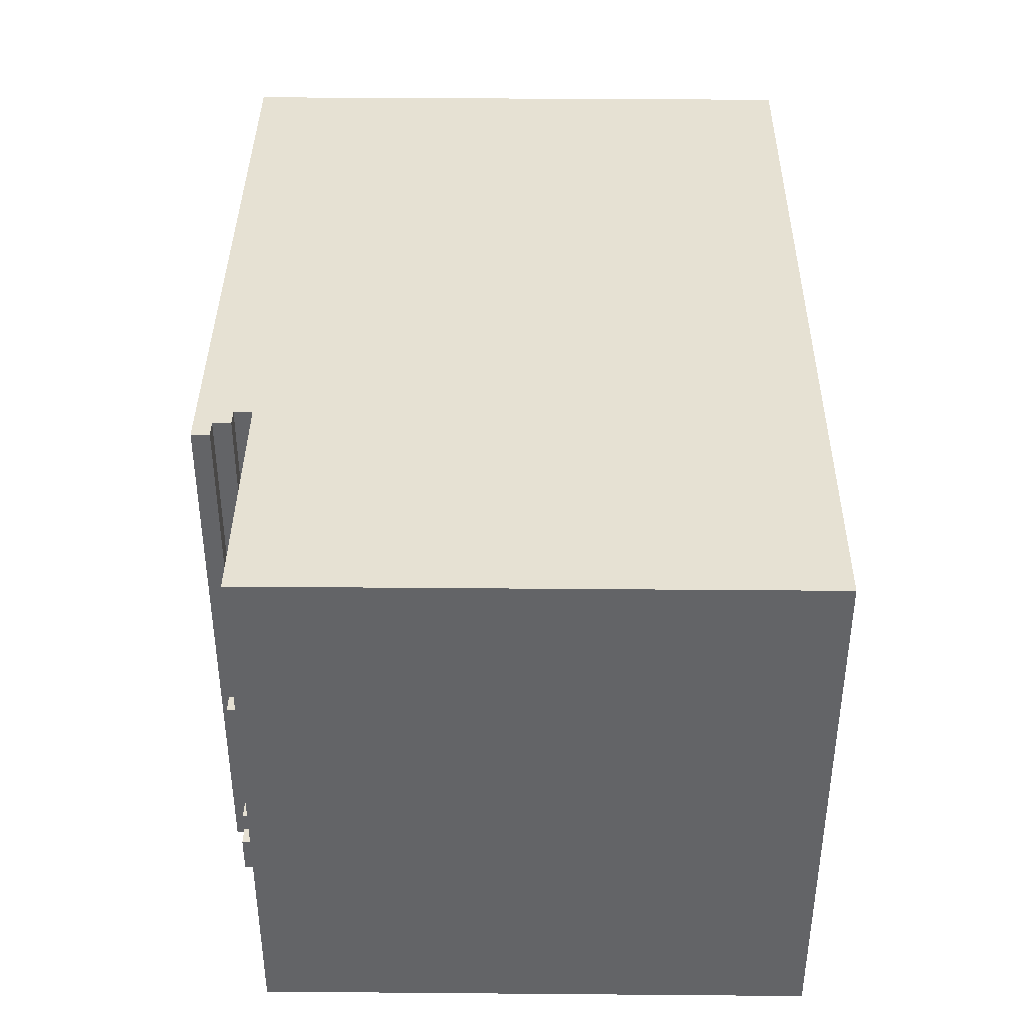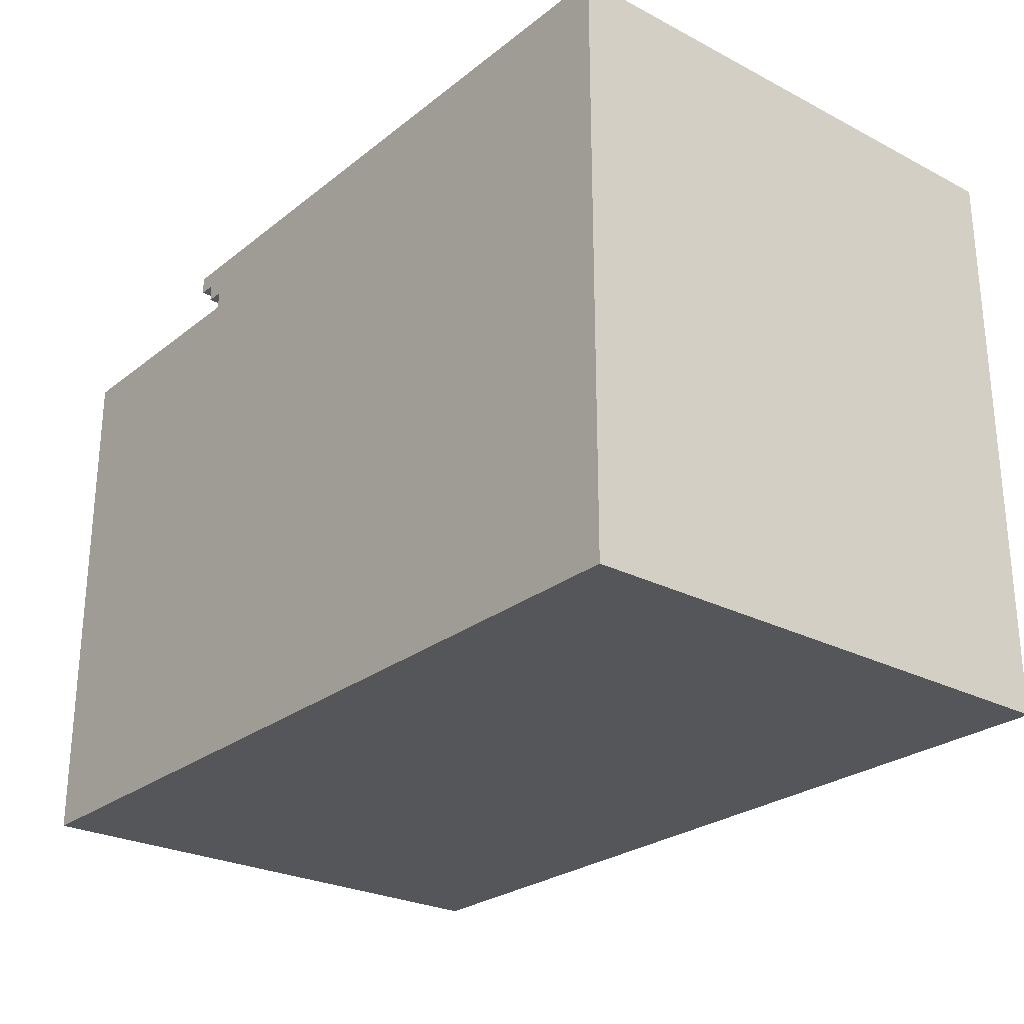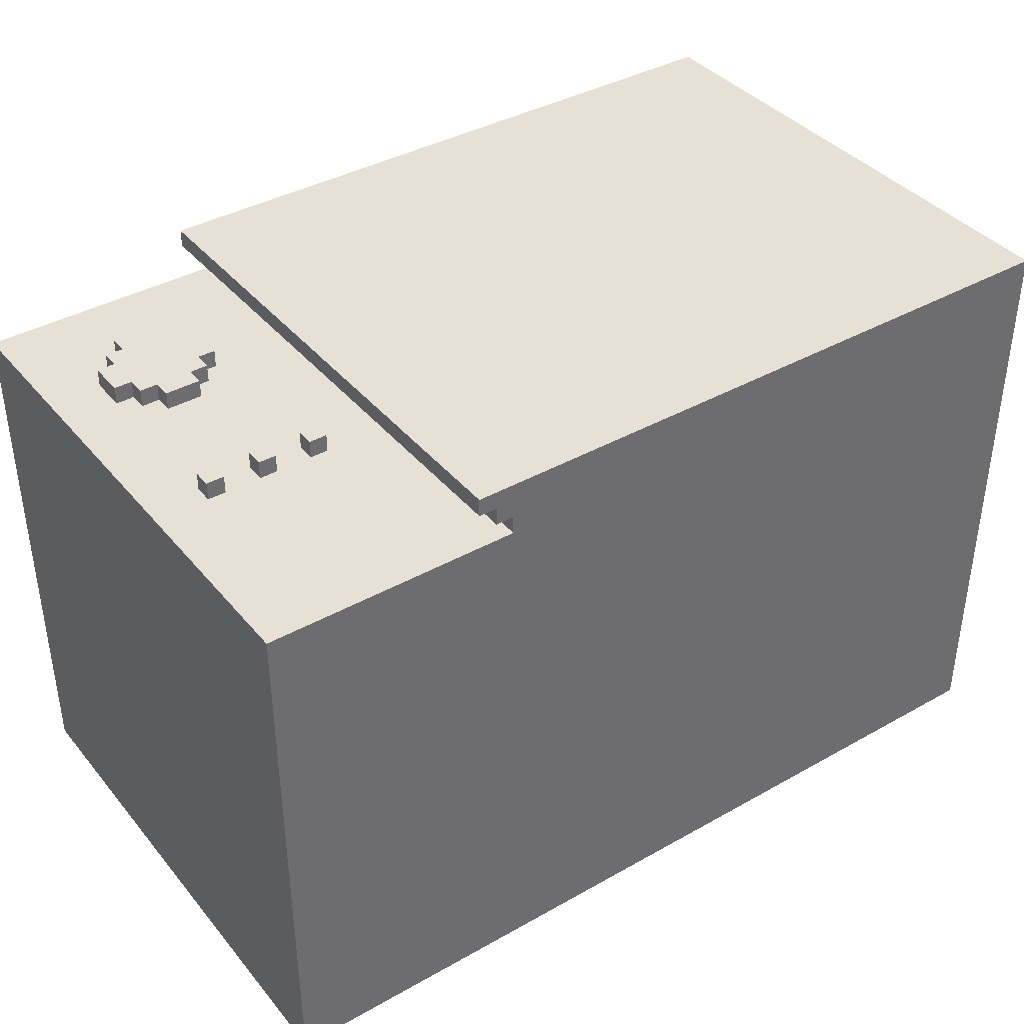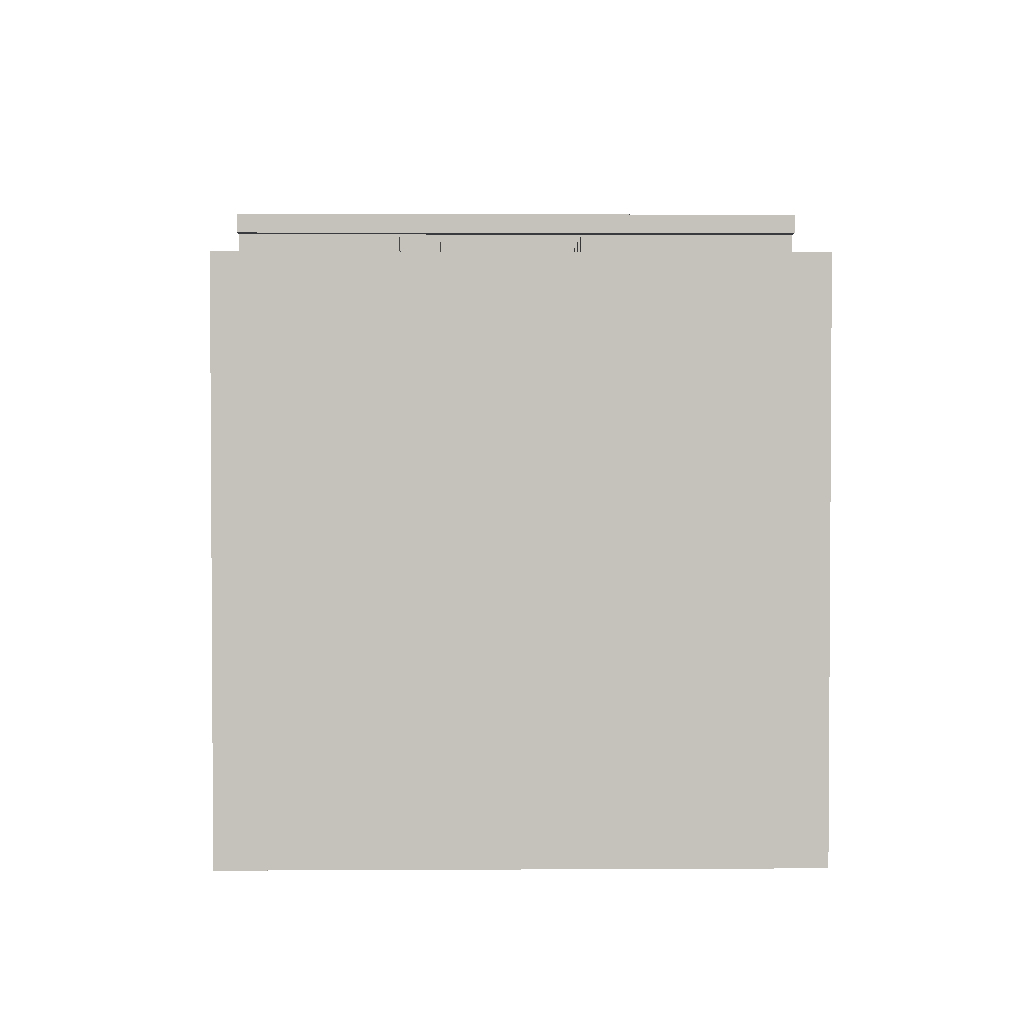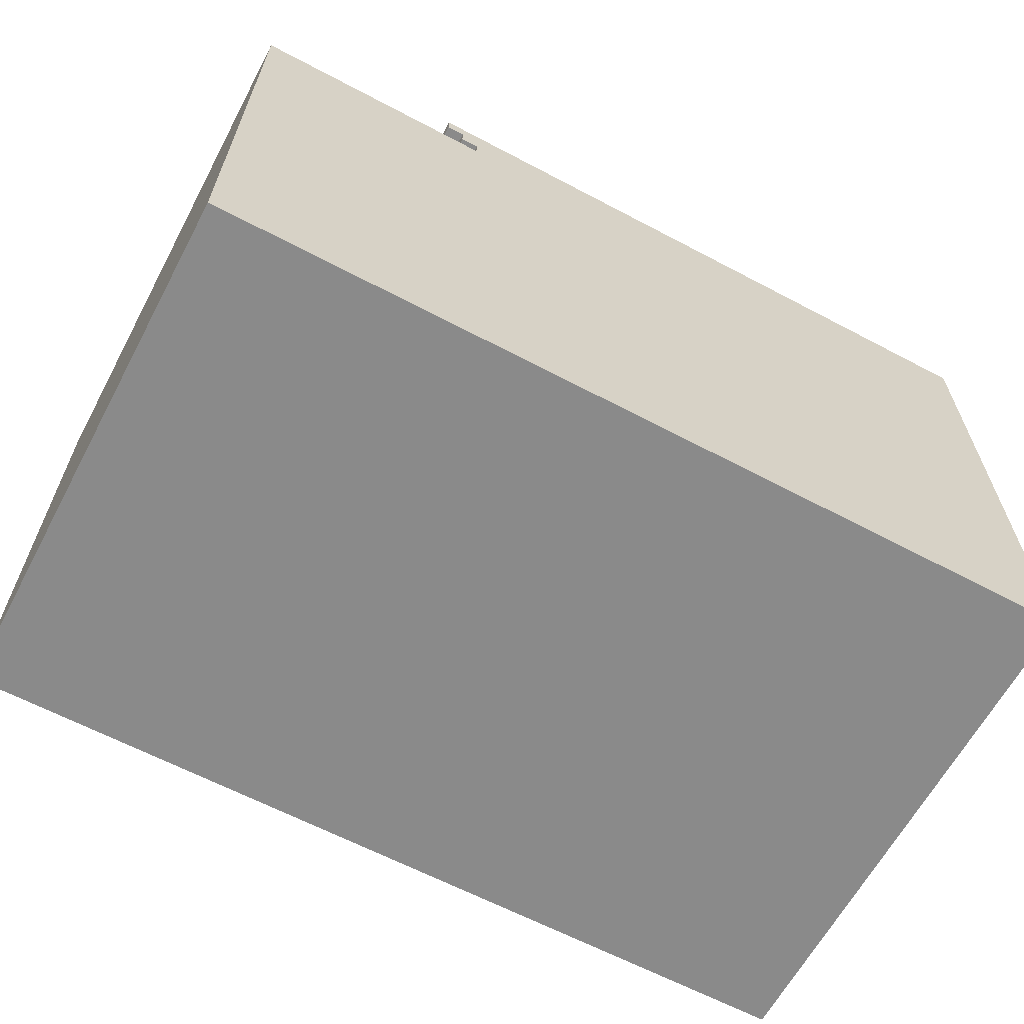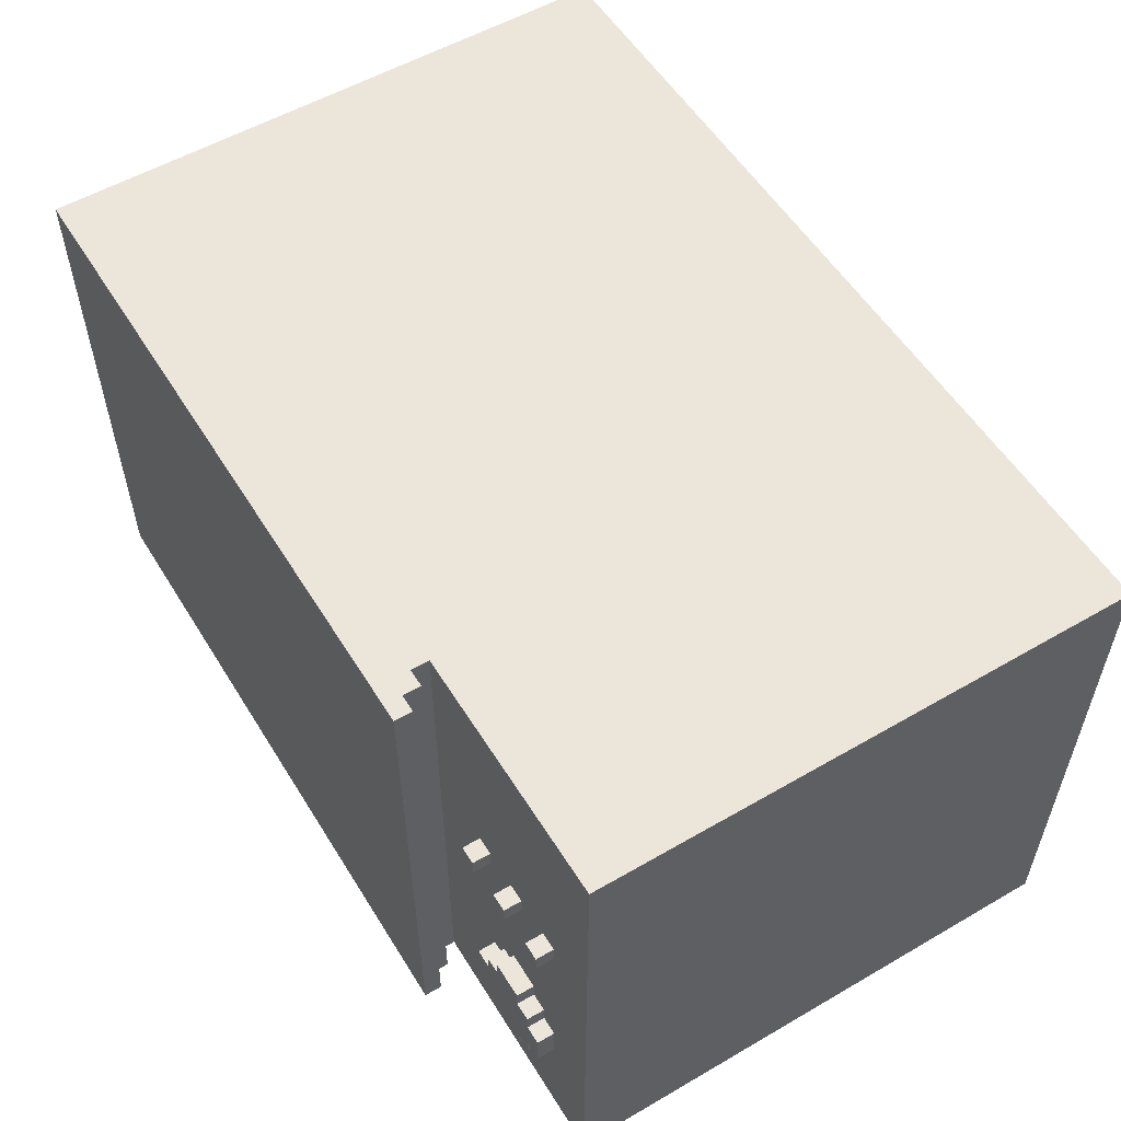
<metadata>
{"format":"obj","ext":"obj","renderer":"f3d","projection":"perspective","resolution":1024,"background":"white","views":[{"elev":38.7,"azim":90.6,"up":"+Y"},{"elev":-26.1,"azim":-129.3,"up":"+Z"},{"elev":39.0,"azim":144.8,"up":"+Z"},{"elev":2.2,"azim":88.9,"up":"+Z"},{"elev":-63.5,"azim":151.9,"up":"+Z"},{"elev":55.3,"azim":58.6,"up":"+Y"}]}
</metadata>
<code>
o
v -2.4 0 1.8
v -2.4 0 1.6
v -2.4 0 -1.5
v -2.4 2.7 1.7
v -2.4 2.7 1.6
v -2.4 2.7 1.4
v -2.4 3 1.8
v -2.4 3 1.7
v -2.4 3 1.4
v -2.4 3 -1.5
v 1.5 1.8 1.6
v 1.5 1.8 1.5
v 1.5 1.9 1.6
v 1.5 1.9 1.5
v 1.6 0.7 1.6
v 1.6 0.7 1.5
v 1.6 0.9 1.6
v 1.6 0.9 1.5
v 1.7 0.6 1.6
v 1.7 0.6 1.5
v 1.7 0.7 1.6
v 1.7 0.7 1.5
v 1.7 0.9 1.6
v 1.7 0.9 1.5
v 1.7 1 1.6
v 1.7 1 1.5
v 1.8 0.5 1.6
v 1.8 0.5 1.5
v 1.8 0.6 1.6
v 1.8 0.6 1.5
v 1.8 1 1.6
v 1.8 1 1.5
v 1.8 1.1 1.6
v 1.8 1.1 1.5
v 1.8 1.8 1.6
v 1.8 1.8 1.5
v 1.8 1.9 1.6
v 1.8 1.9 1.5
v 2.1 1.8 1.6
v 2.1 1.8 1.5
v 2.1 1.9 1.6
v 2.1 1.9 1.5
v 1.1 0 1.6
v 1.1 0 1.5
v 1.1 2.6 1.6
v 1.1 2.6 1.5
v 1.1 2.9 1.5
v 1.1 3 1.6
v 1.1 3 1.5
v 1.2 0 1.7
v 1.2 0 1.6
v 1.2 2.6 1.7
v 1.2 2.6 1.6
v 1.2 3 1.7
v 1.2 3 1.6
v 1.3 0 1.8
v 1.3 0 1.7
v 1.3 3 1.8
v 1.3 3 1.7
v 1.6 1.8 1.6
v 1.6 1.8 1.5
v 1.6 1.9 1.6
v 1.6 1.9 1.5
v 1.9 1.8 1.6
v 1.9 1.8 1.5
v 1.9 1.9 1.6
v 1.9 1.9 1.5
v 2 0.5 1.6
v 2 0.5 1.5
v 2 0.6 1.6
v 2 0.6 1.5
v 2 1 1.6
v 2 1 1.5
v 2 1.1 1.6
v 2 1.1 1.5
v 2.1 0.6 1.6
v 2.1 0.6 1.5
v 2.1 0.7 1.6
v 2.1 0.7 1.5
v 2.1 0.9 1.6
v 2.1 0.9 1.5
v 2.1 1 1.6
v 2.1 1 1.5
v 2.2 0.7 1.6
v 2.2 0.7 1.5
v 2.2 0.9 1.6
v 2.2 0.9 1.5
v 2.2 1.8 1.6
v 2.2 1.8 1.5
v 2.2 1.9 1.6
v 2.2 1.9 1.5
v 2.5 0 1.5
v 2.5 0 1.4
v 2.5 0 -1.5
v 2.5 0.3 -0.5
v 2.5 0.3 -0.6
v 2.5 0.3 -0.7
v 2.5 0.3 -0.8
v 2.5 0.3 -0.9
v 2.5 0.3 -1
v 2.5 0.3 -1.1
v 2.5 0.3 -1.2
v 2.5 1.7 -0.5
v 2.5 1.7 -0.6
v 2.5 1.7 -0.7
v 2.5 1.7 -0.8
v 2.5 1.7 -0.9
v 2.5 1.7 -1
v 2.5 1.7 -1.1
v 2.5 1.7 -1.2
v 2.5 2.9 1.5
v 2.5 2.9 1.4
v 2.5 3 1.5
v 2.5 3 1.4
v 2.5 3 -1.5
v -2.4 0 1.8
v -2.4 3 1.8
v -1.8 0.6 1.8
v -1.8 2.4 1.8
v 0.5 0.6 1.8
v 0.5 2.4 1.8
v 1.1 0 1.8
v 1.1 3 1.8
v 1.3 0 1.8
v 1.3 3 1.8
v 1.5 1.8 1.6
v 1.5 1.9 1.6
v 1.6 0.7 1.6
v 1.6 0.9 1.6
v 1.6 1.8 1.6
v 1.6 1.9 1.6
v 1.7 0.6 1.6
v 1.7 0.7 1.6
v 1.7 0.9 1.6
v 1.7 1 1.6
v 1.8 0.5 1.6
v 1.8 0.6 1.6
v 1.8 1 1.6
v 1.8 1.1 1.6
v 1.8 1.8 1.6
v 1.8 1.9 1.6
v 1.9 1.8 1.6
v 1.9 1.9 1.6
v 2 0.5 1.6
v 2 0.6 1.6
v 2 1 1.6
v 2 1.1 1.6
v 2.1 0.6 1.6
v 2.1 0.7 1.6
v 2.1 0.9 1.6
v 2.1 1 1.6
v 2.1 1.8 1.6
v 2.1 1.9 1.6
v 2.2 0.7 1.6
v 2.2 0.9 1.6
v 2.2 1.8 1.6
v 2.2 1.9 1.6
v 1.1 0 1.5
v 1.1 2.6 1.5
v 1.1 2.9 1.5
v 1.1 3 1.5
v 1.5 1.8 1.5
v 1.5 1.9 1.5
v 1.5 2.2 1.5
v 1.5 2.7 1.5
v 1.6 0.7 1.5
v 1.6 0.9 1.5
v 1.6 1.8 1.5
v 1.6 1.9 1.5
v 1.7 0.6 1.5
v 1.7 0.7 1.5
v 1.7 0.9 1.5
v 1.7 1 1.5
v 1.8 0.5 1.5
v 1.8 0.6 1.5
v 1.8 1 1.5
v 1.8 1.1 1.5
v 1.8 1.8 1.5
v 1.8 1.9 1.5
v 1.9 1.8 1.5
v 1.9 1.9 1.5
v 2 0.5 1.5
v 2 0.6 1.5
v 2 1 1.5
v 2 1.1 1.5
v 2.1 0.6 1.5
v 2.1 0.7 1.5
v 2.1 0.9 1.5
v 2.1 1 1.5
v 2.1 1.8 1.5
v 2.1 1.9 1.5
v 2.2 0.7 1.5
v 2.2 0.9 1.5
v 2.2 1.8 1.5
v 2.2 1.9 1.5
v 2.2 2.2 1.5
v 2.2 2.7 1.5
v 2.5 0 1.5
v 2.5 2.9 1.5
v 2.5 3 1.5
v 1.2 0 1.7
v 1.2 2.6 1.7
v 1.2 3 1.7
v 1.3 0 1.7
v 1.3 3 1.7
v 1.1 0 1.6
v 1.1 2.6 1.6
v 1.1 3 1.6
v 1.2 0 1.6
v 1.2 2.6 1.6
v 1.2 3 1.6
v -2.4 0 -1.5
v -2.4 3 -1.5
v 2.5 0 -1.5
v 2.5 3 -1.5
v -2.4 0 1.8
v 1.1 0 1.8
v 1.3 0 1.8
v 1.1 0 1.7
v 1.2 0 1.7
v 1.3 0 1.7
v -2.4 0 1.6
v 0.9 0 1.6
v 1.1 0 1.6
v 1.2 0 1.6
v 1.1 0 1.5
v 2.5 0 1.5
v 0.9 0 1.4
v 2.5 0 1.4
v -2.4 0 -1.5
v 2.5 0 -1.5
v 1.8 0.5 1.6
v 2 0.5 1.6
v 1.8 0.5 1.5
v 2 0.5 1.5
v 1.7 0.6 1.6
v 1.8 0.6 1.6
v 2 0.6 1.6
v 2.1 0.6 1.6
v 1.7 0.6 1.5
v 1.8 0.6 1.5
v 2 0.6 1.5
v 2.1 0.6 1.5
v 1.6 0.7 1.6
v 1.7 0.7 1.6
v 2.1 0.7 1.6
v 2.2 0.7 1.6
v 1.6 0.7 1.5
v 1.7 0.7 1.5
v 2.1 0.7 1.5
v 2.2 0.7 1.5
v 1.5 1.8 1.6
v 1.6 1.8 1.6
v 1.8 1.8 1.6
v 1.9 1.8 1.6
v 2.1 1.8 1.6
v 2.2 1.8 1.6
v 1.5 1.8 1.5
v 1.6 1.8 1.5
v 1.8 1.8 1.5
v 1.9 1.8 1.5
v 2.1 1.8 1.5
v 2.2 1.8 1.5
v 1.6 0.9 1.6
v 1.7 0.9 1.6
v 2.1 0.9 1.6
v 2.2 0.9 1.6
v 1.6 0.9 1.5
v 1.7 0.9 1.5
v 2.1 0.9 1.5
v 2.2 0.9 1.5
v 1.7 1 1.6
v 1.8 1 1.6
v 2 1 1.6
v 2.1 1 1.6
v 1.7 1 1.5
v 1.8 1 1.5
v 2 1 1.5
v 2.1 1 1.5
v 1.8 1.1 1.6
v 2 1.1 1.6
v 1.8 1.1 1.5
v 2 1.1 1.5
v 1.5 1.9 1.6
v 1.6 1.9 1.6
v 1.8 1.9 1.6
v 1.9 1.9 1.6
v 2.1 1.9 1.6
v 2.2 1.9 1.6
v 1.5 1.9 1.5
v 1.6 1.9 1.5
v 1.8 1.9 1.5
v 1.9 1.9 1.5
v 2.1 1.9 1.5
v 2.2 1.9 1.5
v -2.4 3 1.8
v 1.1 3 1.8
v 1.3 3 1.8
v -2.4 3 1.7
v 1.1 3 1.7
v 1.2 3 1.7
v 1.3 3 1.7
v 1.1 3 1.6
v 1.2 3 1.6
v 1.1 3 1.5
v 2.5 3 1.5
v -2.4 3 1.4
v 2.5 3 1.4
v -2.4 3 -1.5
v 2.5 3 -1.5
f 4 2 1
f 5 3 2
f 5 2 4
f 6 3 5
f 7 4 1
f 8 5 4
f 8 4 7
f 8 6 5
f 9 3 6
f 9 6 8
f 10 3 9
f 13 12 11
f 14 12 13
f 17 16 15
f 18 16 17
f 21 20 19
f 22 20 21
f 25 24 23
f 26 24 25
f 29 28 27
f 30 28 29
f 33 32 31
f 34 32 33
f 37 36 35
f 38 36 37
f 41 40 39
f 42 40 41
f 43 44 45
f 45 44 46
f 45 46 47
f 45 47 48
f 48 47 49
f 50 51 52
f 52 51 53
f 52 53 54
f 54 53 55
f 56 57 58
f 58 57 59
f 60 61 62
f 62 61 63
f 64 65 66
f 66 65 67
f 68 69 70
f 70 69 71
f 72 73 74
f 74 73 75
f 76 77 78
f 78 77 79
f 80 81 82
f 82 81 83
f 84 85 86
f 86 85 87
f 88 89 90
f 90 89 91
f 93 94 95
f 95 94 96
f 96 94 97
f 97 94 98
f 98 94 99
f 99 94 100
f 100 94 101
f 101 94 102
f 93 95 103
f 95 96 103
f 96 97 104
f 103 96 104
f 97 98 105
f 104 97 105
f 98 99 106
f 105 98 106
f 99 100 107
f 106 99 107
f 100 101 108
f 107 100 108
f 101 102 109
f 108 101 109
f 102 94 110
f 109 102 110
f 92 93 111
f 108 109 112
f 111 93 112
f 107 108 112
f 109 110 112
f 106 107 112
f 105 106 112
f 104 105 112
f 103 104 112
f 93 103 112
f 111 112 113
f 112 110 114
f 113 112 114
f 110 94 115
f 114 110 115
f 118 117 116
f 119 117 118
f 120 118 116
f 120 119 118
f 121 117 119
f 121 119 120
f 122 120 116
f 122 121 120
f 123 117 121
f 123 121 122
f 124 123 122
f 125 123 124
f 130 127 126
f 131 127 130
f 133 129 128
f 134 129 133
f 137 133 132
f 137 135 134
f 137 134 133
f 138 135 137
f 142 141 140
f 143 141 142
f 144 137 136
f 144 138 137
f 144 139 138
f 145 139 144
f 146 139 145
f 147 139 146
f 148 146 145
f 149 146 148
f 150 146 149
f 151 146 150
f 154 150 149
f 155 150 154
f 156 153 152
f 157 153 156
f 162 159 158
f 162 160 159
f 163 160 162
f 164 160 163
f 165 160 164
f 166 162 158
f 167 162 166
f 168 162 167
f 169 164 163
f 170 166 158
f 171 166 170
f 172 168 167
f 172 169 168
f 173 169 172
f 174 170 158
f 175 170 174
f 176 169 173
f 177 169 176
f 178 169 177
f 179 164 169
f 179 169 178
f 180 178 177
f 181 164 179
f 182 174 158
f 185 180 177
f 185 181 180
f 186 183 182
f 189 185 184
f 190 181 185
f 190 185 189
f 191 164 181
f 191 181 190
f 192 187 186
f 193 190 189
f 193 189 188
f 194 190 193
f 195 164 191
f 196 165 164
f 196 164 195
f 197 160 165
f 197 165 196
f 198 196 195
f 198 195 194
f 198 197 196
f 198 194 193
f 198 193 192
f 198 182 158
f 198 186 182
f 198 192 186
f 199 161 160
f 199 197 198
f 199 160 197
f 200 161 199
f 201 202 204
f 202 203 204
f 204 203 205
f 206 207 209
f 207 208 210
f 209 207 210
f 210 208 211
f 212 213 214
f 214 213 215
f 219 217 216
f 219 218 217
f 220 218 219
f 221 218 220
f 222 219 216
f 222 220 219
f 223 220 222
f 224 220 223
f 225 220 224
f 226 224 223
f 228 226 223
f 228 227 226
f 228 223 222
f 229 227 228
f 230 228 222
f 230 229 228
f 231 229 230
f 234 233 232
f 235 233 234
f 240 237 236
f 241 237 240
f 242 239 238
f 243 239 242
f 248 245 244
f 249 245 248
f 250 247 246
f 251 247 250
f 258 253 252
f 259 253 258
f 260 255 254
f 261 255 260
f 262 257 256
f 263 257 262
f 264 265 268
f 268 265 269
f 266 267 270
f 270 267 271
f 272 273 276
f 276 273 277
f 274 275 278
f 278 275 279
f 280 281 282
f 282 281 283
f 284 285 290
f 290 285 291
f 286 287 292
f 292 287 293
f 288 289 294
f 294 289 295
f 296 297 299
f 297 298 300
f 299 297 300
f 300 298 301
f 301 298 302
f 299 300 303
f 300 301 303
f 303 301 304
f 299 303 305
f 299 305 307
f 305 306 307
f 307 306 308
f 307 308 309
f 309 308 310

</code>
